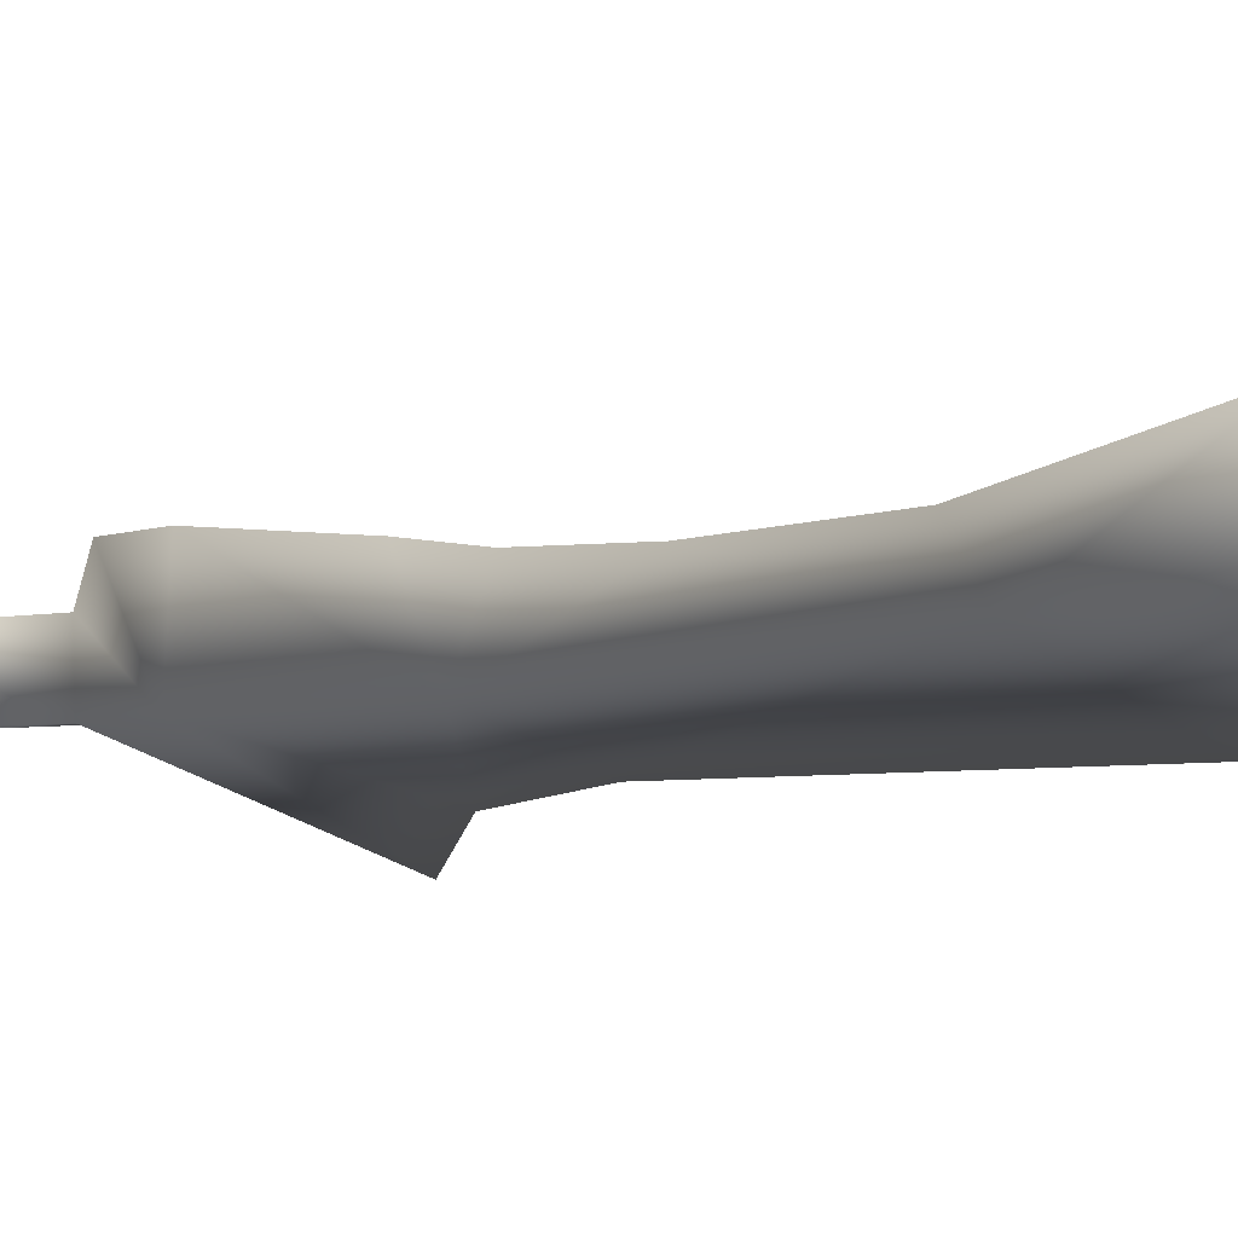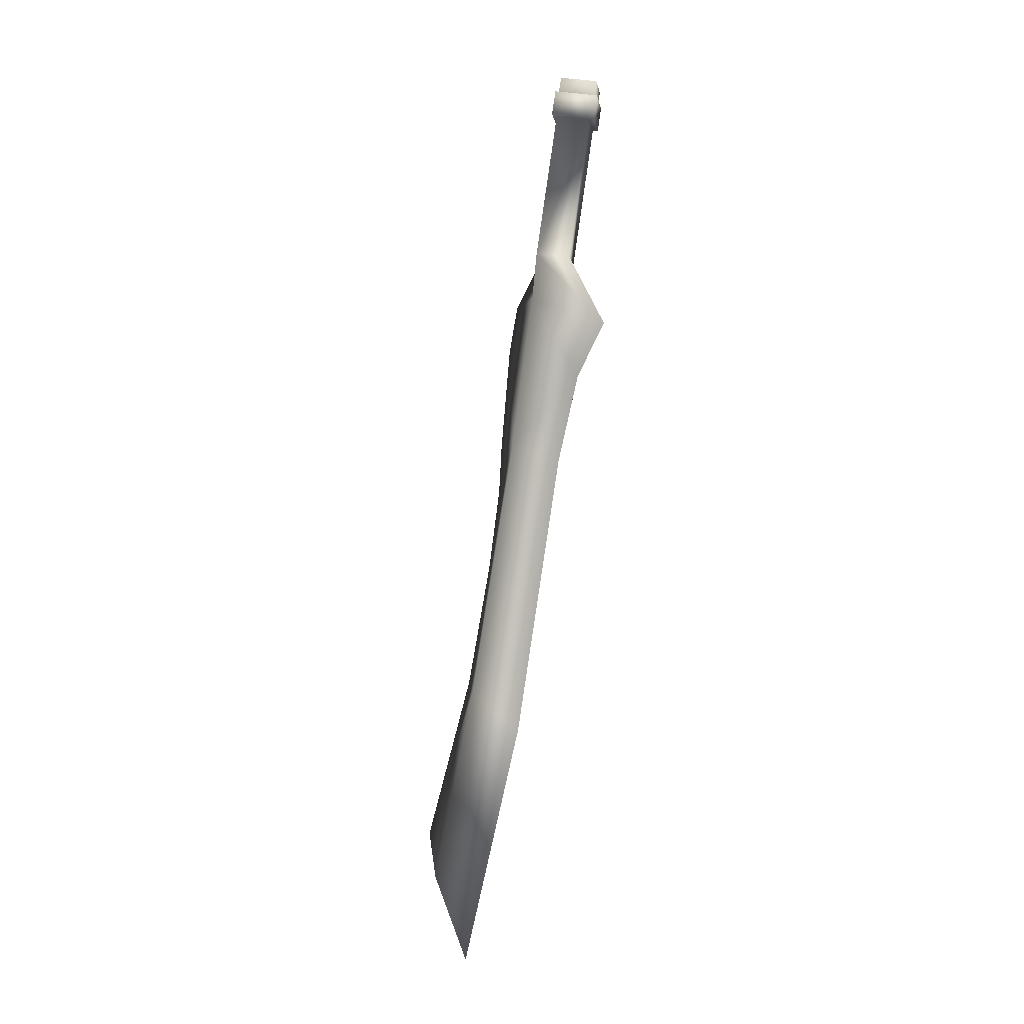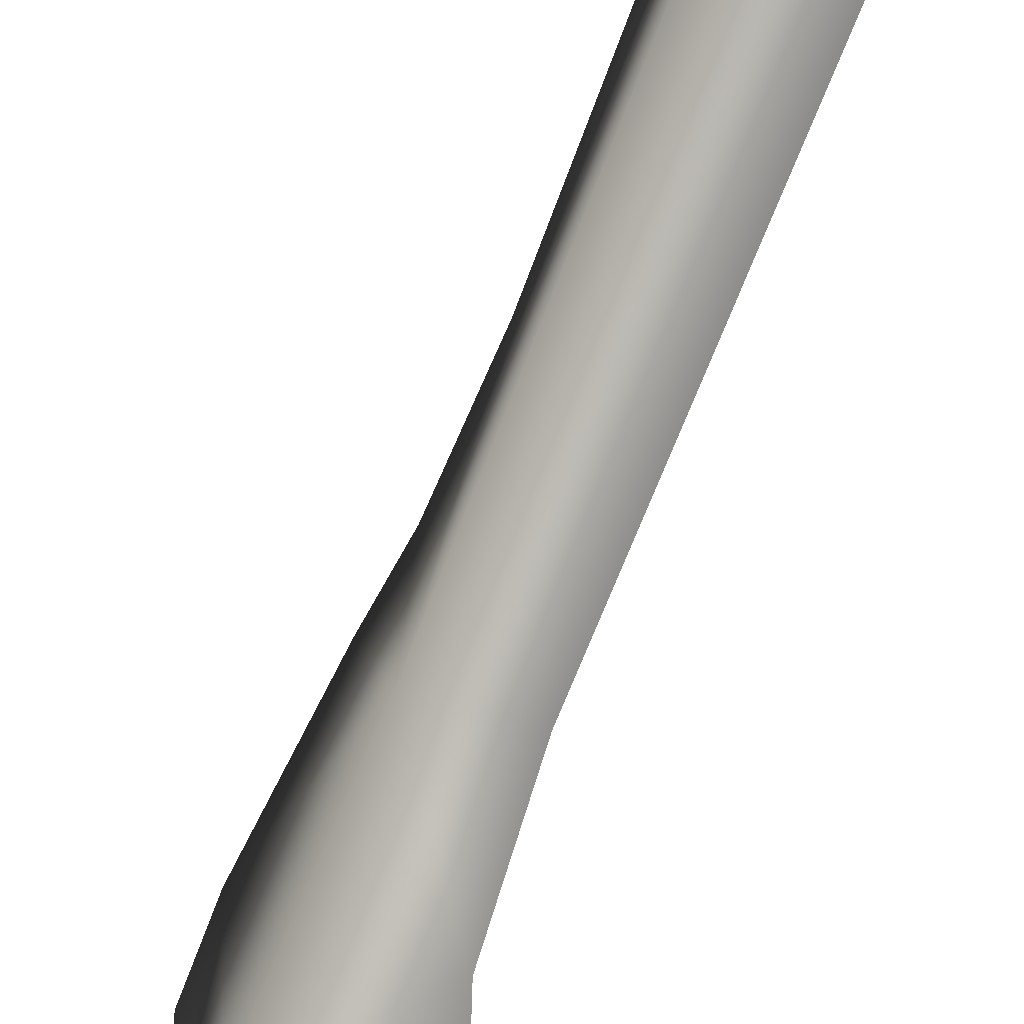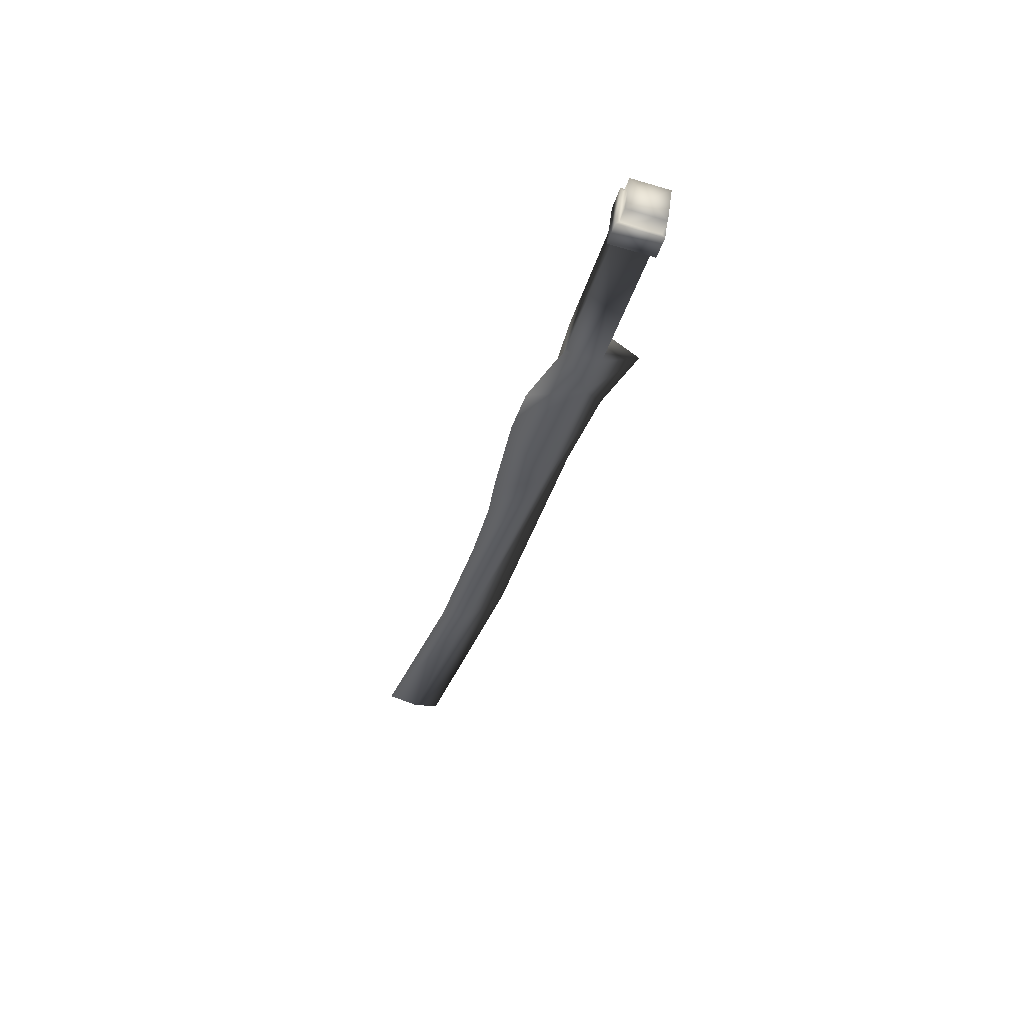
<metadata>
{"format":"obj","ext":"obj","renderer":"f3d","projection":"perspective","resolution":1024,"background":"white","views":[{"elev":12.4,"azim":-48.3,"up":"+Z"},{"elev":-18.3,"azim":106.0,"up":"+Y"},{"elev":-65.0,"azim":-34.8,"up":"+Z"},{"elev":62.8,"azim":17.8,"up":"+Y"}]}
</metadata>
<code>
v -0.06132 -0.1694 0.07288
v -0.1172 -0.4094 0.06721
v -0.1078 -0.3995 0.1223
v -0.07079 -0.1794 0.0178
v -0.01606 -0.192 0.01067
v -0.06252 -0.422 0.06007
v -0.07919 -0.179 0.01156
v -0.06723 -0.1665 0.081
v -0.01015 -0.1949 0.002541
v -0.07146 -0.1407 0.003345
v -0.05951 -0.1282 0.07279
v -0.002423 -0.1566 -0.005678
v -0.06544 -0.141 0.007813
v -0.05527 -0.1303 0.06697
v -0.006657 -0.1545 0.0001408
v -0.06038 -0.1159 0.002425
v -0.05021 -0.1053 0.06158
v -0.00159 -0.1294 -0.005247
v -0.02584 -0.1174 0.02808
v -0.05293 -0.4121 0.115
v -0.006478 -0.1821 0.06558
v 0.001921 -0.1824 0.07181
v 0.00965 -0.1442 0.0636
v 0.003635 -0.1439 0.05913
v 0.008701 -0.1188 0.05374
v -0.07096 -0.4874 0.128
v -0.1508 -0.4608 0.1767
v -0.1286 -0.485 0.08515
v -0.1678 -0.5352 0.1953
v -0.1737 -0.7229 0.1384
v -0.06329 -0.6393 0.04871
v -0.1906 -0.7025 0.2164
v -0.1986 -0.7797 0.2229
v -0.01895 -0.57 -0.007031
v -0.1012 -0.77 0.09232
v -0.261 -1.121 0.2507
v -0.1897 -1.196 0.1872
v -0.2933 -1.551 0.3063
v -0.3378 -1.413 0.3425
v -0.346 -1.335 0.3896
v -0.2655 -1.093 0.295
v -0.2217 -0.905 0.2468
v -0.3233 -1.413 0.3545
v -0.2259 -1.122 0.2768
v -0.3076 -1.414 0.365
v -0.1219 -0.7251 0.1769
o zhu_jue_01_w_0
f 1 2 3
f 2 1 4
f 5 2 4
f 2 5 6
f 1 7 4
f 7 1 8
f 9 4 7
f 4 9 5
f 8 10 7
f 10 8 11
f 12 7 10
f 7 12 9
f 11 13 10
f 13 11 14
f 15 10 13
f 10 15 12
f 14 16 13
f 16 14 17
f 18 13 16
f 13 18 15
f 17 19 16
f 16 19 18
f 5 20 6
f 20 5 21
f 1 20 21
f 20 1 3
f 22 1 21
f 21 9 22
f 12 22 9
f 1 22 8
f 23 8 22
f 8 23 11
f 22 12 23
f 15 23 12
f 24 11 23
f 11 24 14
f 23 15 24
f 18 24 15
f 25 14 24
f 14 25 17
f 24 18 25
f 17 25 19
f 25 18 19
f 20 3 26
f 3 27 26
f 3 28 27
f 2 28 3
f 28 29 27
f 26 27 29
f 30 29 28
f 31 30 28
f 29 30 32
f 30 33 32
f 2 34 28
f 31 28 34
f 31 34 26
f 6 34 2
f 30 31 35
f 35 36 30
f 37 36 35
f 36 37 38
f 36 38 39
f 40 36 39
f 36 40 41
f 36 41 42
f 36 42 30
f 30 42 33
f 38 43 39
f 39 43 40
f 6 20 34
f 40 44 41
f 44 38 37
f 37 35 44
f 44 42 41
f 44 40 45
f 44 45 38
f 38 45 43
f 45 40 43
f 46 32 33
f 35 46 44
f 44 46 42
f 46 33 42
f 29 32 46
f 46 26 29
f 31 26 46
f 20 26 34
f 46 35 31
f 9 21 5

</code>
